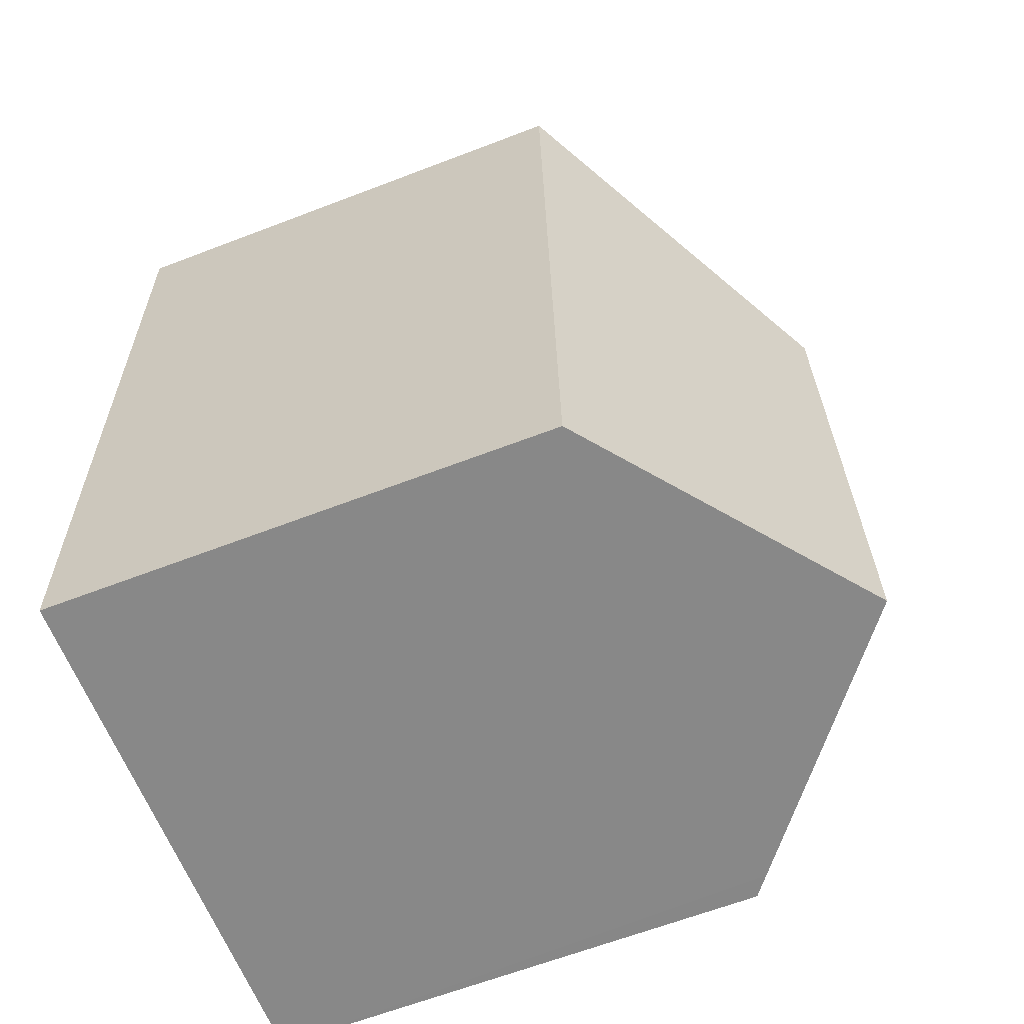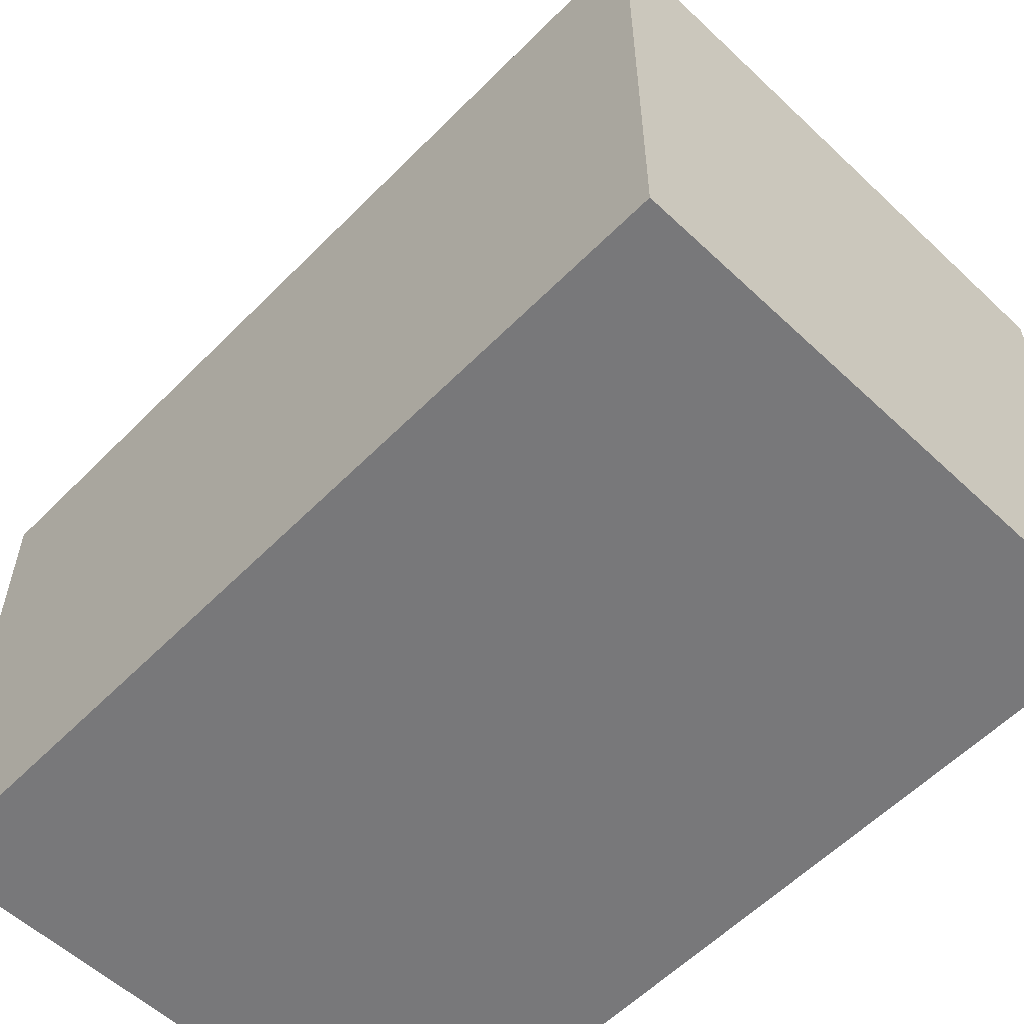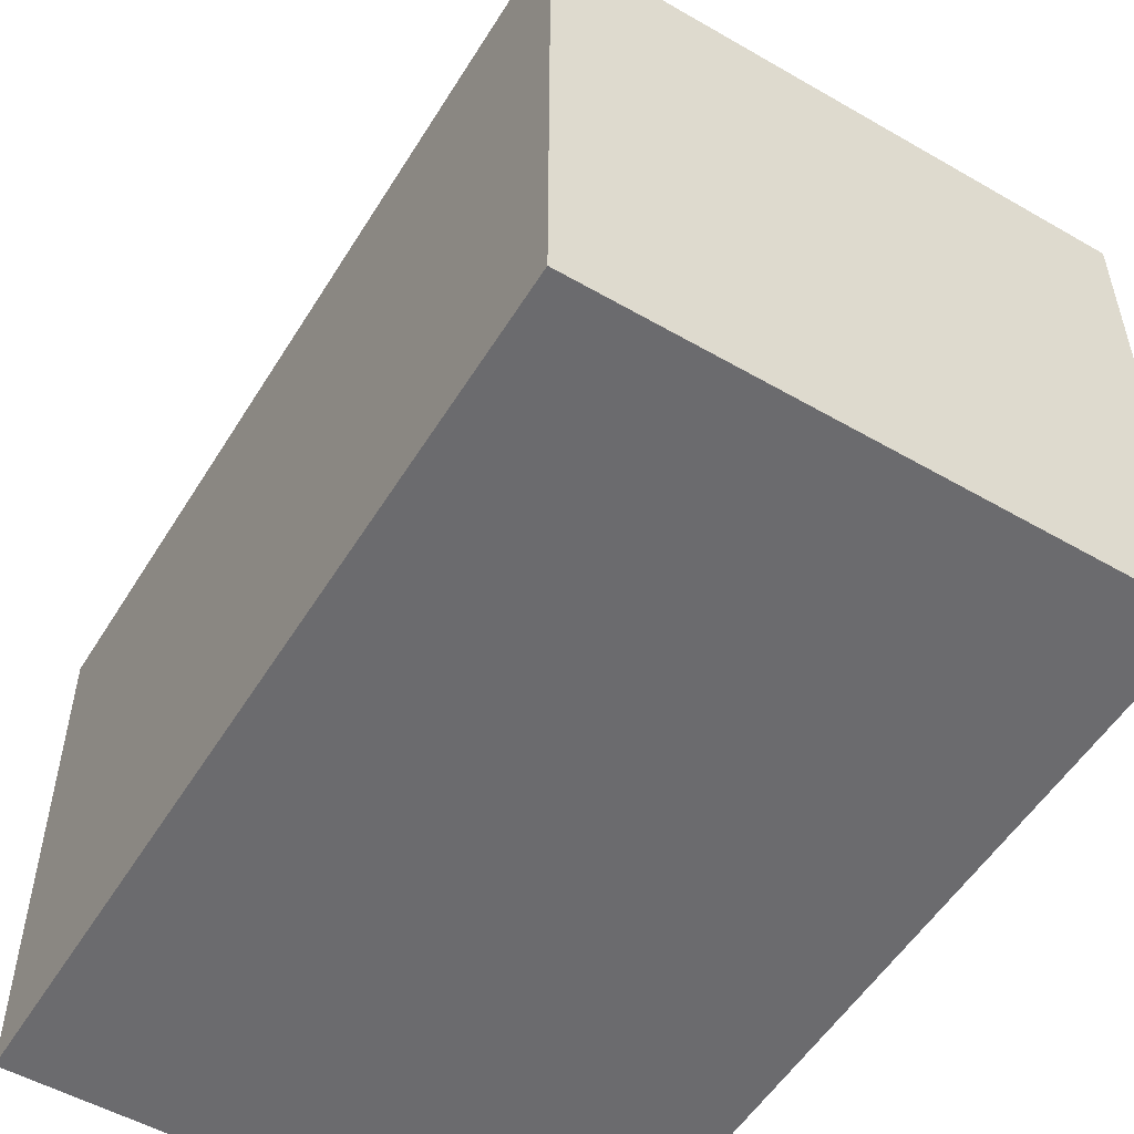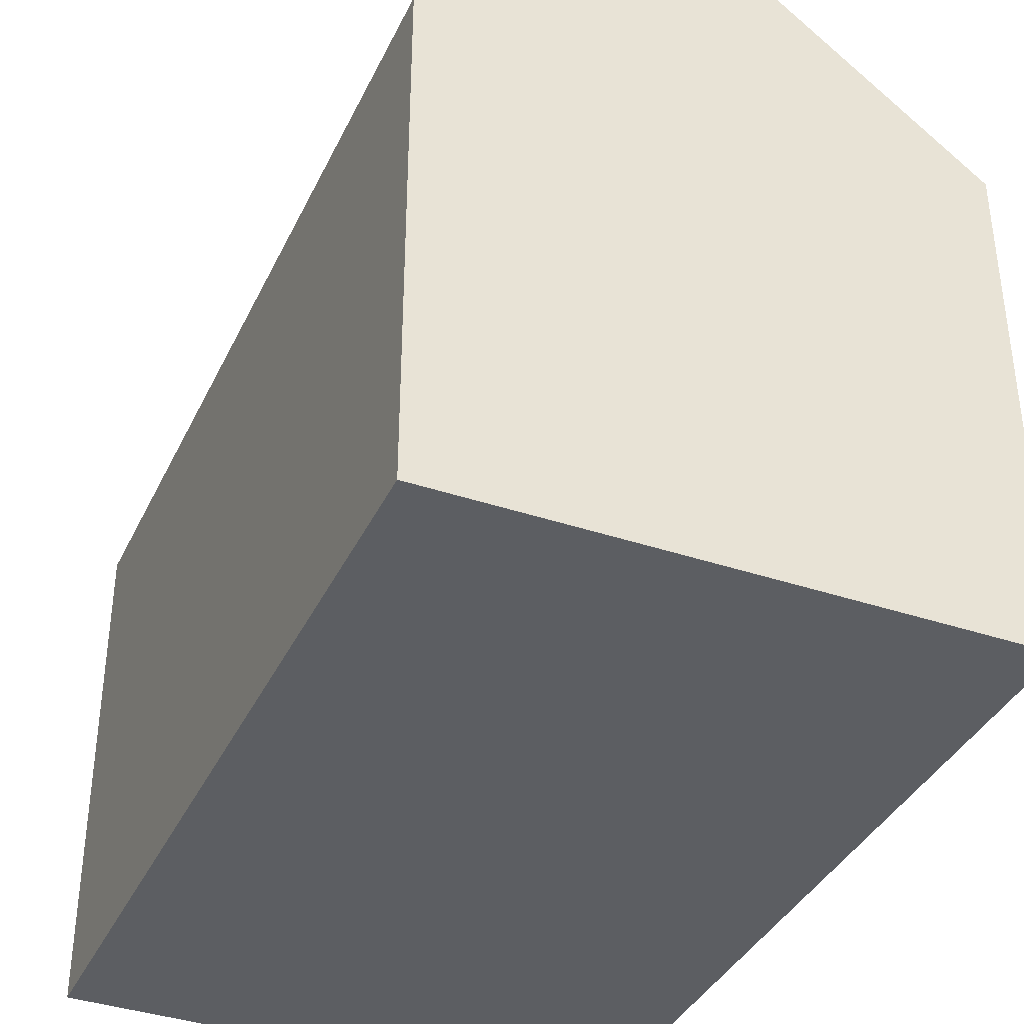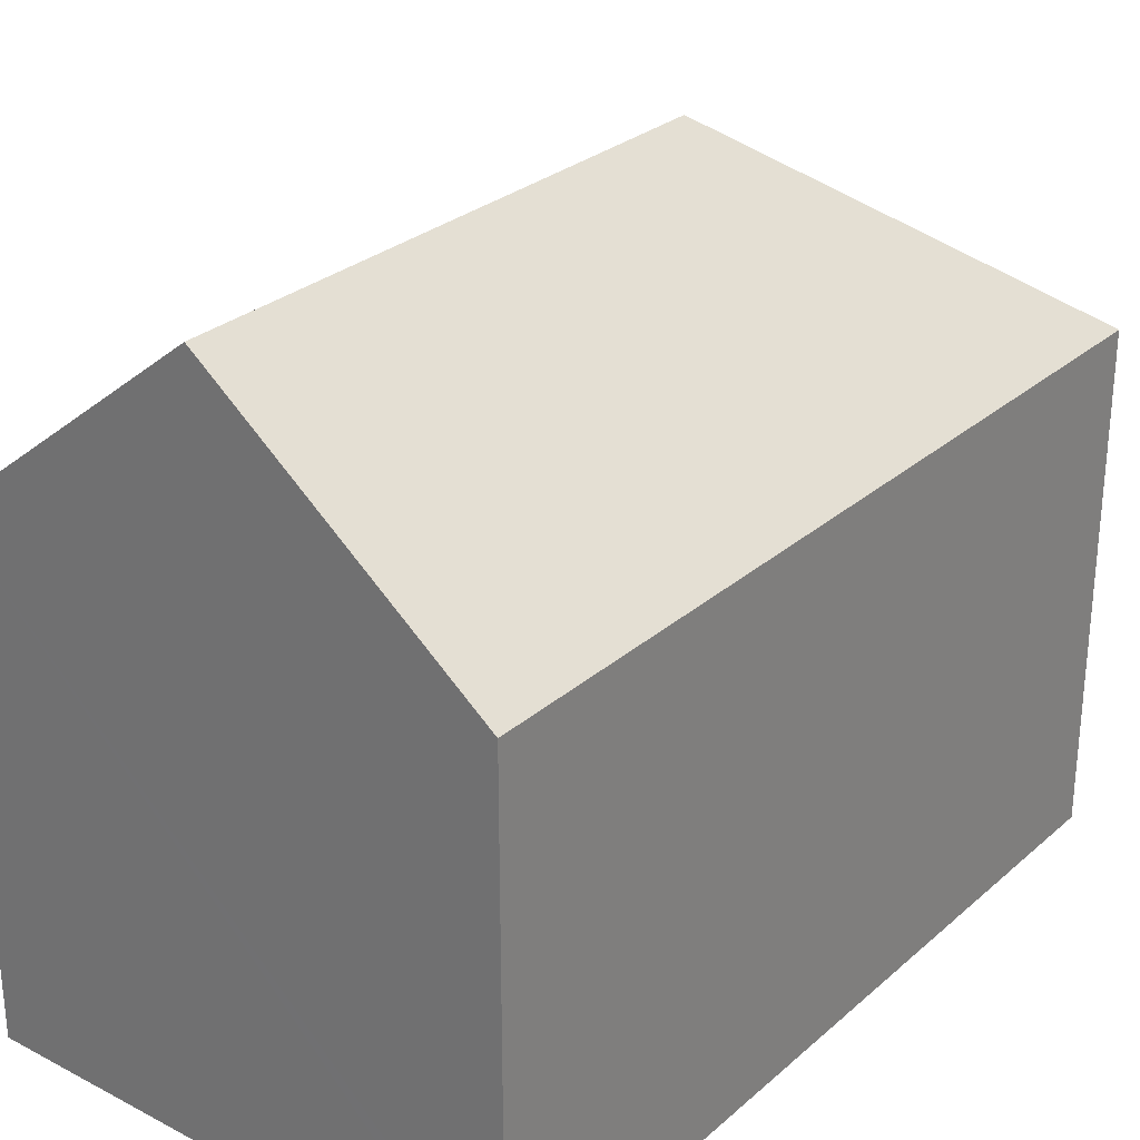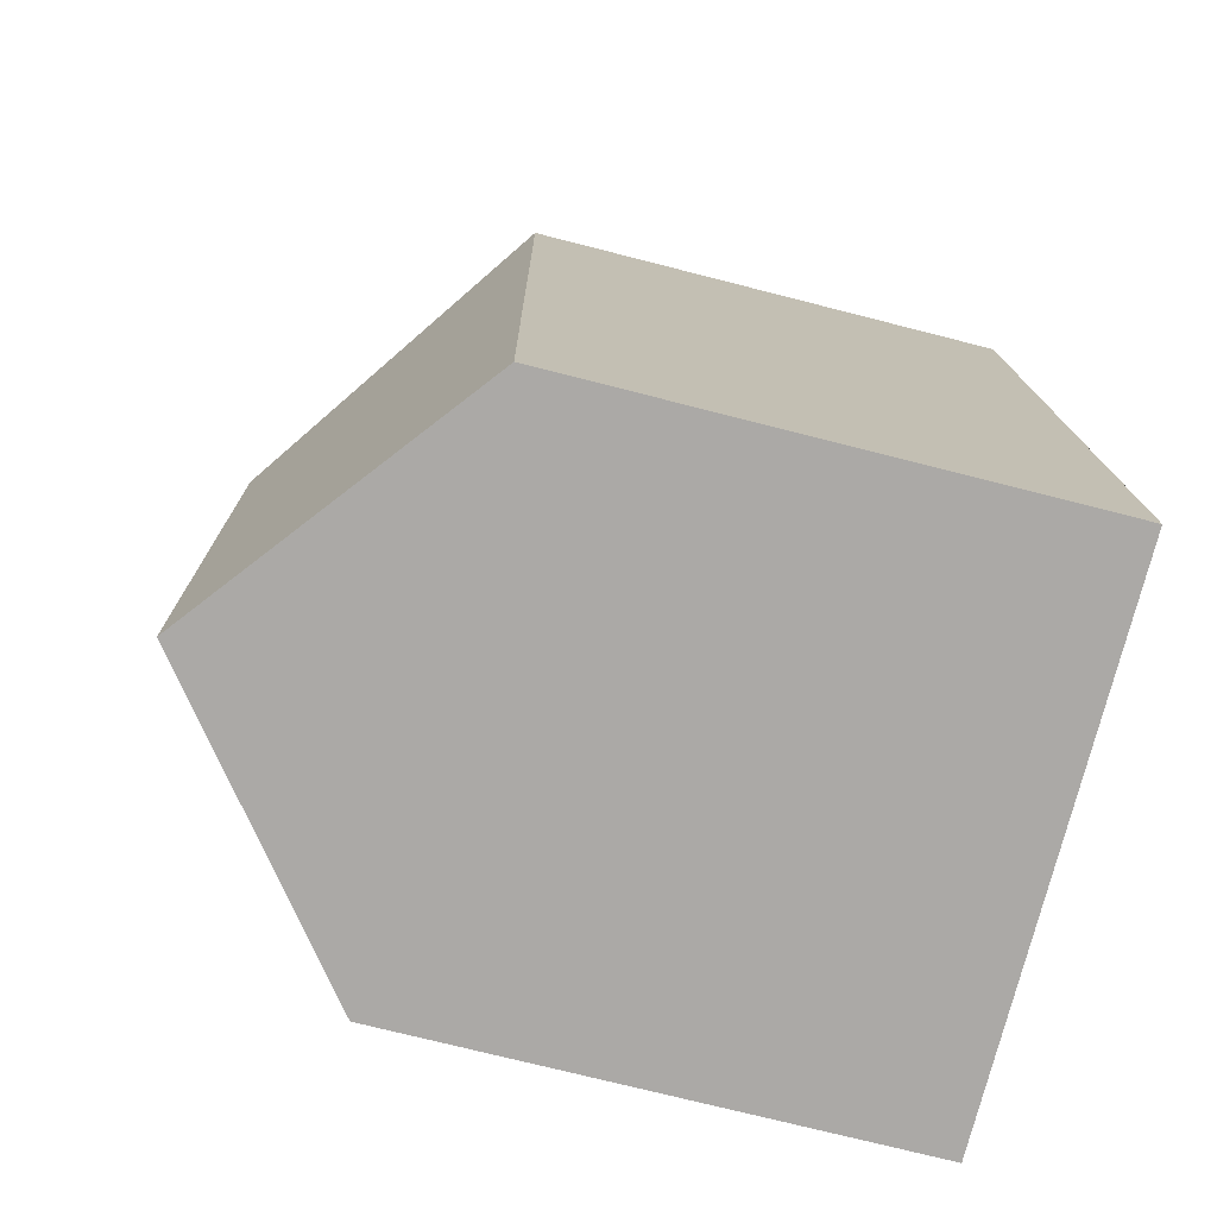
<metadata>
{"format":"obj","ext":"obj","renderer":"f3d","projection":"perspective","resolution":1024,"background":"white","views":[{"elev":-64.4,"azim":111.1,"up":"+Z"},{"elev":-57.5,"azim":-41.8,"up":"+Y"},{"elev":-53.5,"azim":-29.1,"up":"+Y"},{"elev":-37.8,"azim":158.7,"up":"+Y"},{"elev":28.4,"azim":-140.1,"up":"+Y"},{"elev":-73.6,"azim":-104.3,"up":"+Z"}]}
</metadata>
<code>
v  11.2 10.41 -0.38
v  6.021 14.8 11.75
v  11.83 10.4 17.1
v  5.607 14.8 -0.191
v  0.612 10.4 17.61
v  0.425 10.73 -0.015
v  0 10.4 6.369e-16
v  0.05 10.4 1.426
v  0 0 0
v  0.425 9.185e-19 -0.015
v  5.607 1.17e-17 -0.191
v  11.2 2.327e-17 -0.38
v  0.612 -1.078e-15 17.61
v  0.05 -8.732e-17 1.426
v  11.83 -1.047e-15 17.1
g defaultobject
f 1 2 3
f 2 1 4
f 2 5 3
f 6 2 4
f 2 6 7
f 2 7 8
f 2 8 5
f 6 9 7
f 9 6 4
f 9 4 1
f 9 1 10
f 10 1 11
f 11 1 12
f 9 8 7
f 8 9 5
f 5 9 13
f 13 9 14
f 13 3 5
f 3 13 15
f 3 12 1
f 12 3 15
f 14 15 13
f 15 14 12
f 12 14 9
f 12 9 10
f 12 10 11

</code>
